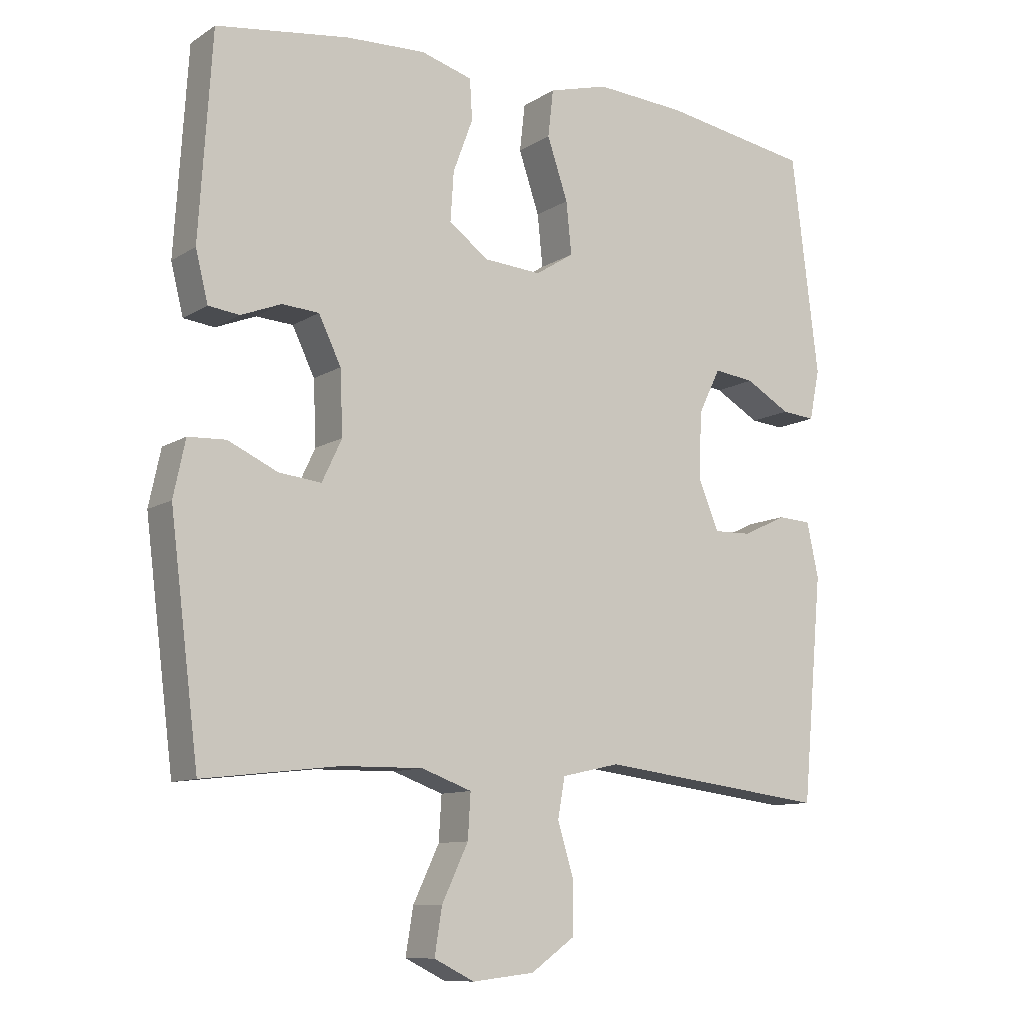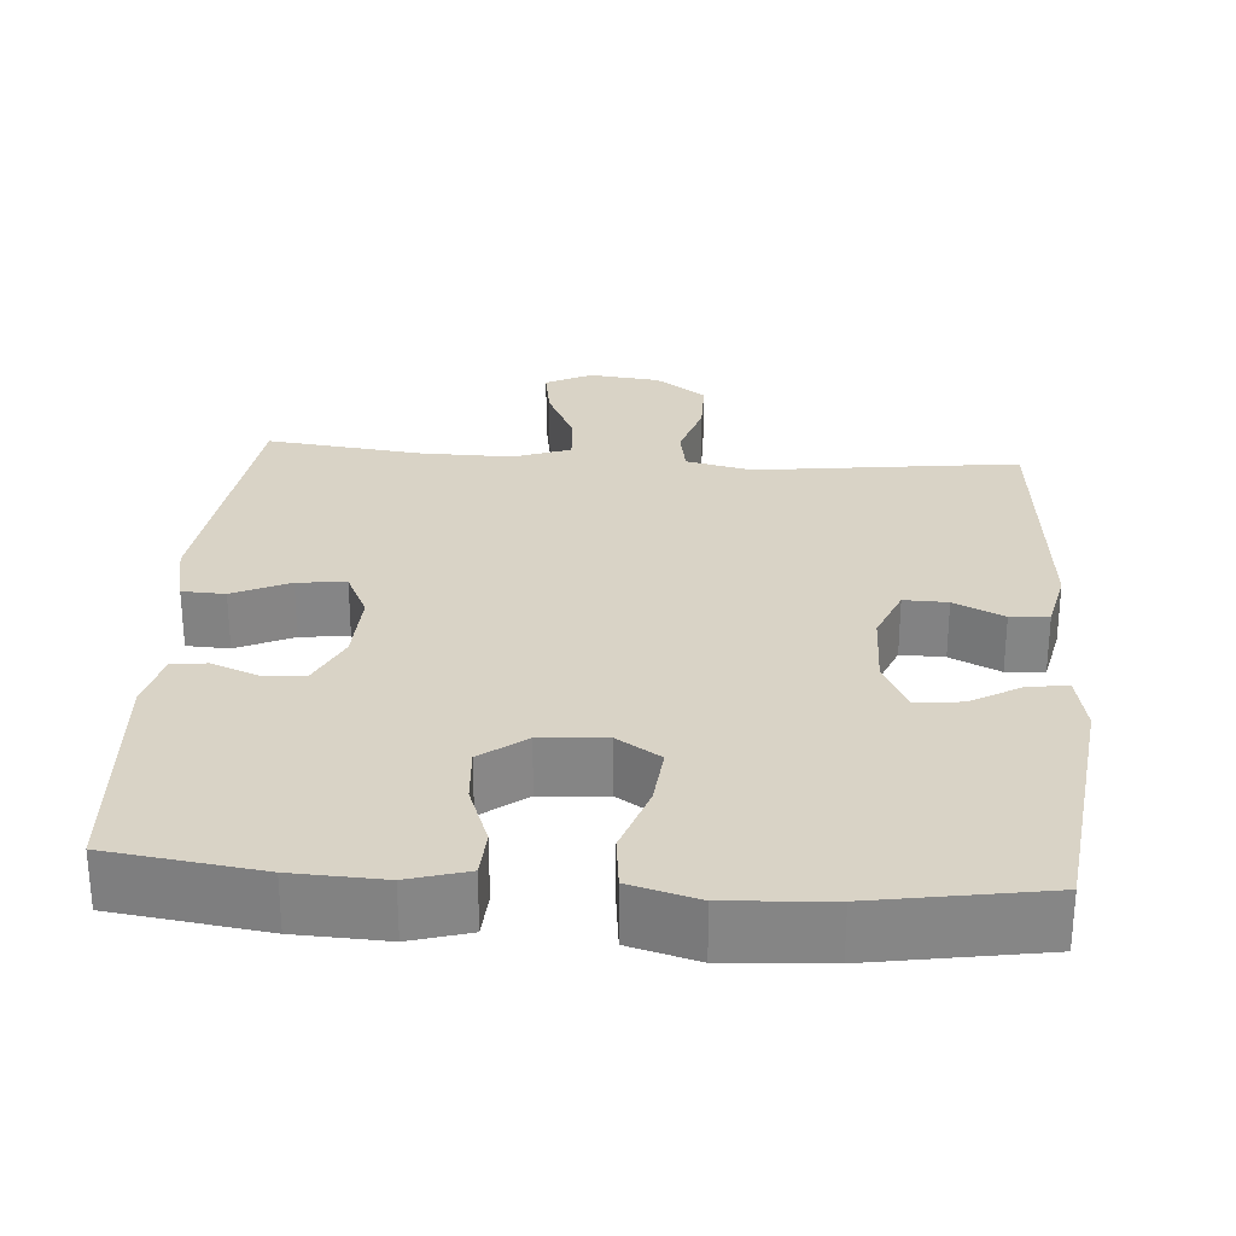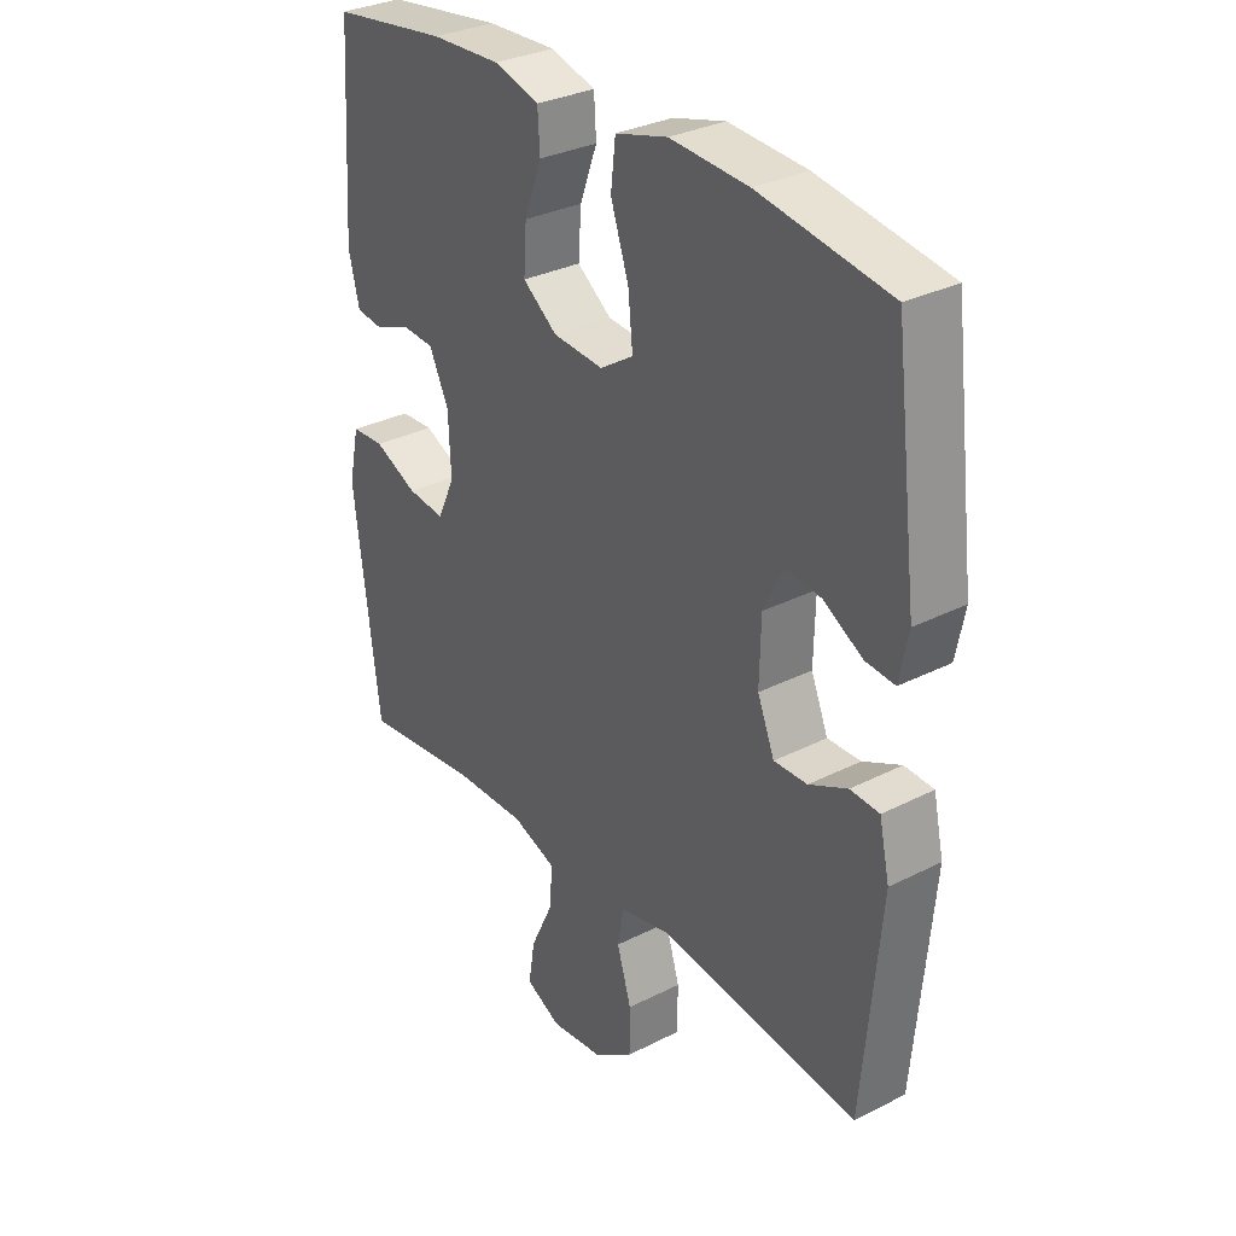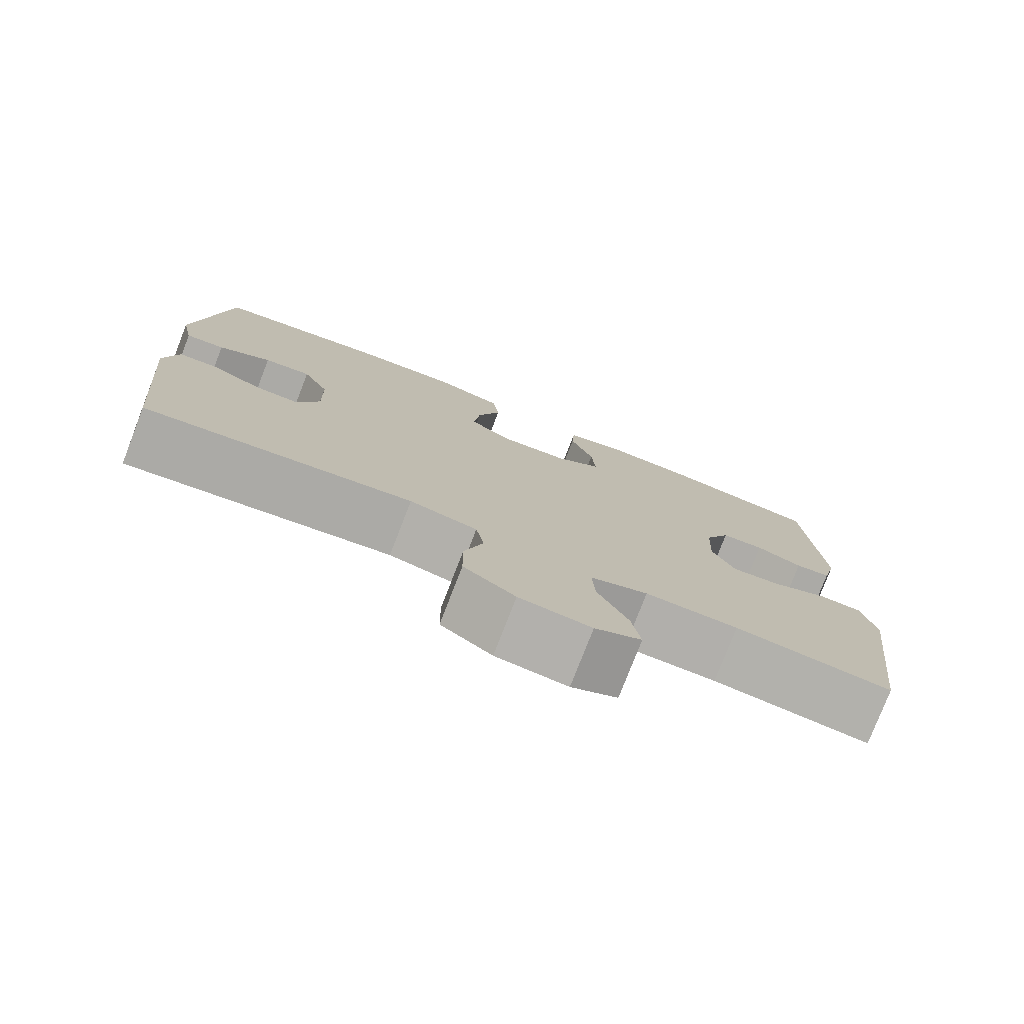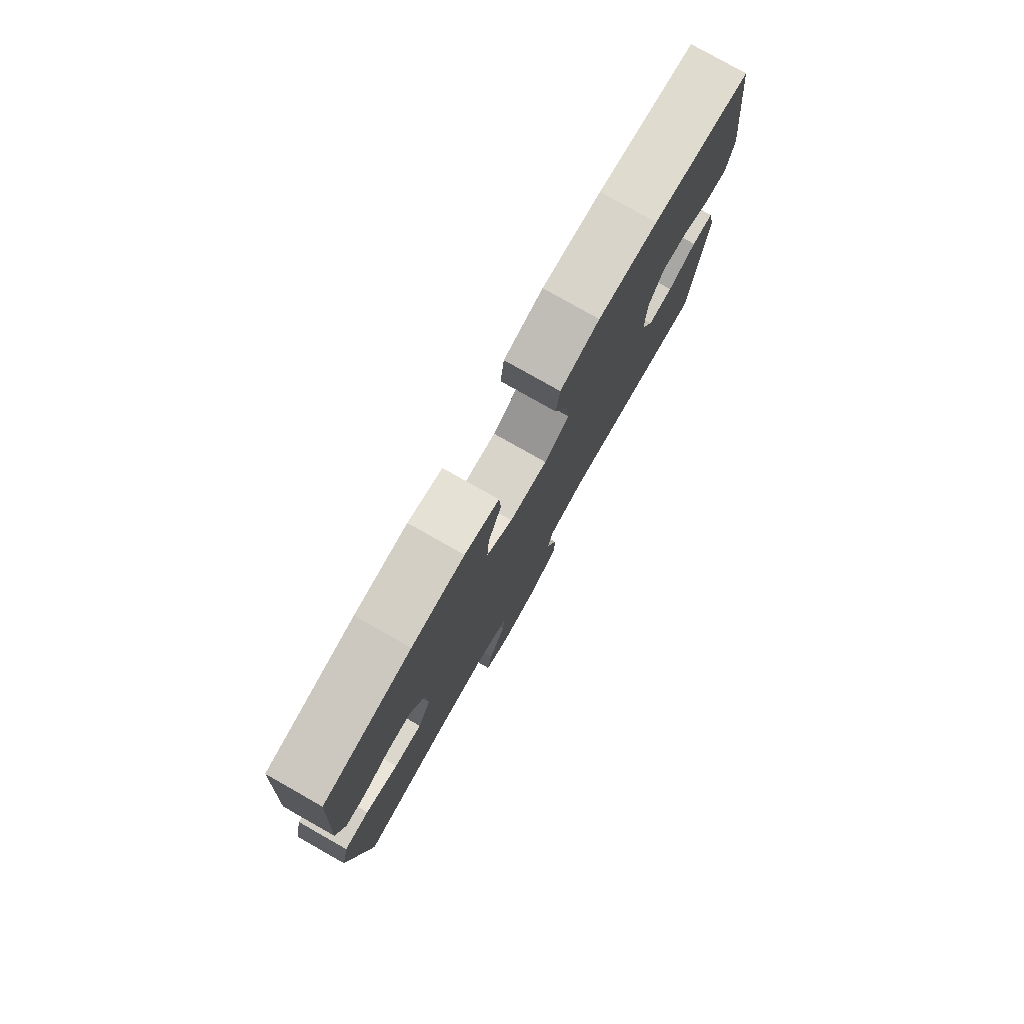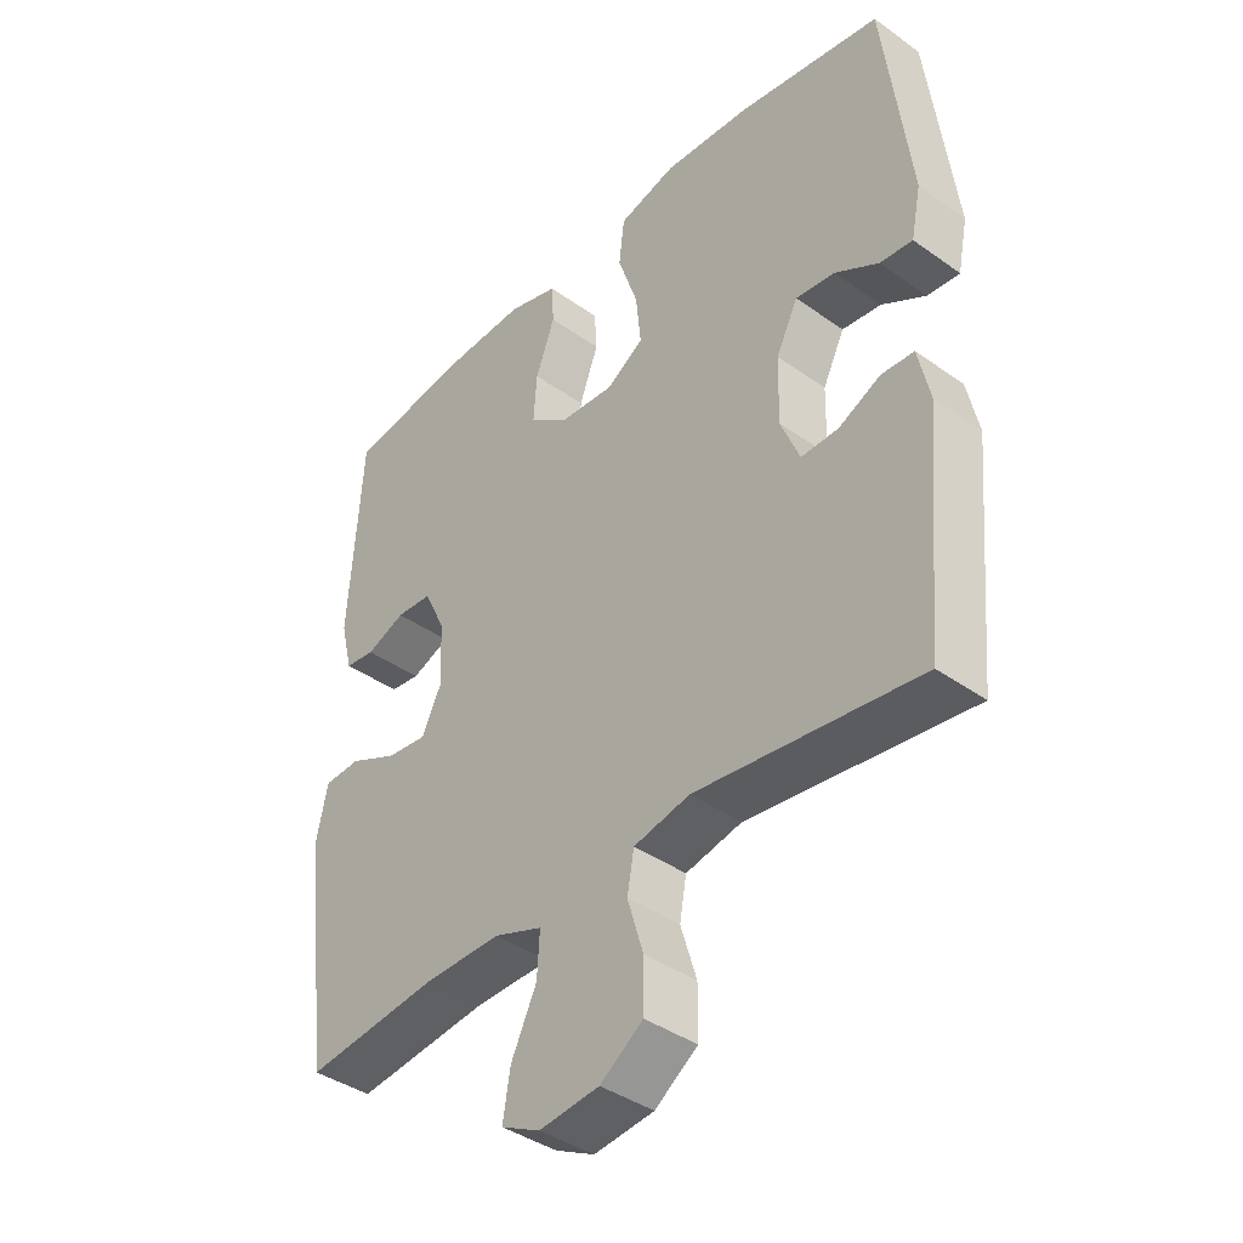
<metadata>
{"format":"obj","ext":"obj","renderer":"f3d","projection":"perspective","resolution":1024,"background":"white","views":[{"elev":-10.3,"azim":-33.3,"up":"+Z"},{"elev":28.3,"azim":4.2,"up":"+Y"},{"elev":31.3,"azim":54.1,"up":"+Z"},{"elev":-77.9,"azim":158.8,"up":"+Z"},{"elev":79.2,"azim":-60.5,"up":"+Z"},{"elev":-40.0,"azim":48.7,"up":"+Z"}]}
</metadata>
<code>
o path5036
v -0.2932 0.0375 -0.4497
v -0.1702 0.0375 -0.448
v -0.09367 0.0375 -0.4758
v -0.09791 0.0375 -0.5434
v -0.138 0.0375 -0.628
v -0.1494 0.0375 -0.6982
v -0.08793 0.0375 -0.7288
v 0.006746 0.0375 -0.718
v 0.07439 0.0375 -0.6702
v 0.07502 0.0375 -0.5933
v 0.0499 0.0375 -0.5109
v 0.06062 0.0375 -0.4501
v 0.1495 0.0375 -0.4303
v 0.5003 0.0375 -0.4741
v 0.5316 0.0375 -0.1304
v 0.5136 0.0375 -0.04741
v 0.4625 0.0375 -0.04446
v 0.3959 0.0375 -0.07631
v 0.3376 0.0375 -0.07766
v 0.3077 0.0375 -0.004919
v 0.31 0.0375 0.09867
v 0.3442 0.0375 0.1681
v 0.4061 0.0375 0.1605
v 0.4749 0.0375 0.1209
v 0.5259 0.0375 0.1162
v 0.5415 0.0375 0.1933
v 0.5003 0.0375 0.5279
v 0.2728 0.0375 0.5656
v 0.136 0.0375 0.5745
v 0.04502 0.0375 0.5497
v 0.03685 0.0375 0.4779
v 0.06833 0.0375 0.3846
v 0.07639 0.0375 0.3051
v 0.01796 0.0375 0.2679
v -0.06991 0.0375 0.2745
v -0.1302 0.0375 0.3196
v -0.1251 0.0375 0.3944
v -0.0948 0.0375 0.4761
v -0.09863 0.0375 0.5379
v -0.1775 0.0375 0.5608
v -0.2987 0.0375 0.5558
v -0.5014 0.0375 0.5279
v -0.5212 0.0375 0.2178
v -0.5024 0.0375 0.1413
v -0.4551 0.0375 0.1354
v -0.3936 0.0375 0.1598
v -0.3372 0.0375 0.156
v -0.3032 0.0375 0.08546
v -0.299 0.0375 -0.01181
v -0.3296 0.0375 -0.0762
v -0.3944 0.0375 -0.06885
v -0.47 0.0375 -0.03402
v -0.5274 0.0375 -0.03674
v -0.5455 0.0375 -0.1219
v -0.5014 0.0375 -0.4741
v -0.2932 -0.0375 -0.4497
v -0.1702 -0.0375 -0.448
v -0.09367 -0.0375 -0.4758
v -0.09791 -0.0375 -0.5434
v -0.138 -0.0375 -0.628
v -0.1494 -0.0375 -0.6982
v -0.08793 -0.0375 -0.7288
v 0.006746 -0.0375 -0.718
v 0.07439 -0.0375 -0.6702
v 0.07502 -0.0375 -0.5933
v 0.0499 -0.0375 -0.5109
v 0.06062 -0.0375 -0.4501
v 0.1495 -0.0375 -0.4303
v 0.5003 -0.0375 -0.4741
v 0.5316 -0.0375 -0.1304
v 0.5136 -0.0375 -0.04741
v 0.4625 -0.0375 -0.04446
v 0.3959 -0.0375 -0.07631
v 0.3376 -0.0375 -0.07766
v 0.3077 -0.0375 -0.004919
v 0.31 -0.0375 0.09867
v 0.3442 -0.0375 0.1681
v 0.4061 -0.0375 0.1605
v 0.4749 -0.0375 0.1209
v 0.5259 -0.0375 0.1162
v 0.5415 -0.0375 0.1933
v 0.5003 -0.0375 0.5279
v 0.2728 -0.0375 0.5656
v 0.136 -0.0375 0.5745
v 0.04502 -0.0375 0.5497
v 0.03685 -0.0375 0.4779
v 0.06833 -0.0375 0.3846
v 0.07639 -0.0375 0.3051
v 0.01796 -0.0375 0.2679
v -0.06991 -0.0375 0.2745
v -0.1302 -0.0375 0.3196
v -0.1251 -0.0375 0.3944
v -0.0948 -0.0375 0.4761
v -0.09863 -0.0375 0.5379
v -0.1775 -0.0375 0.5608
v -0.2987 -0.0375 0.5558
v -0.5014 -0.0375 0.5279
v -0.5212 -0.0375 0.2178
v -0.5024 -0.0375 0.1413
v -0.4551 -0.0375 0.1354
v -0.3936 -0.0375 0.1598
v -0.3372 -0.0375 0.156
v -0.3032 -0.0375 0.08546
v -0.299 -0.0375 -0.01181
v -0.3296 -0.0375 -0.0762
v -0.3944 -0.0375 -0.06885
v -0.47 -0.0375 -0.03402
v -0.5274 -0.0375 -0.03674
v -0.5455 -0.0375 -0.1219
v -0.5014 -0.0375 -0.4741
v -0.5274 0.0375 -0.03674
v -0.5274 0.0375 -0.03674
v -0.5455 0.0375 -0.1219
v -0.47 0.0375 -0.03402
v -0.5212 0.0375 0.2178
v -0.5024 0.0375 0.1413
v -0.5024 0.0375 0.1413
v -0.5014 0.0375 0.5279
v -0.5014 0.0375 0.5279
v -0.5014 0.0375 -0.4741
v -0.5014 0.0375 -0.4741
v -0.4551 0.0375 0.1354
v -0.3944 0.0375 -0.06885
v -0.3936 0.0375 0.1598
v -0.2987 0.0375 0.5558
v -0.2932 0.0375 -0.4497
v -0.3296 0.0375 -0.0762
v -0.3296 0.0375 -0.0762
v -0.3372 0.0375 0.156
v -0.3372 0.0375 0.156
v -0.3032 0.0375 0.08546
v -0.299 0.0375 -0.01181
v -0.1775 0.0375 0.5608
v -0.1702 0.0375 -0.448
v -0.09863 0.0375 0.5379
v -0.09863 0.0375 0.5379
v -0.1302 0.0375 0.3196
v -0.1251 0.0375 0.3944
v -0.09367 0.0375 -0.4758
v -0.09367 0.0375 -0.4758
v -0.138 0.0375 -0.628
v -0.1494 0.0375 -0.6982
v -0.1494 0.0375 -0.6982
v -0.08793 0.0375 -0.7288
v -0.09791 0.0375 -0.5434
v -0.06991 0.0375 0.2745
v -0.0948 0.0375 0.4761
v 0.006746 0.0375 -0.718
v 0.01796 0.0375 0.2679
v 0.07439 0.0375 -0.6702
v 0.07639 0.0375 0.3051
v 0.07639 0.0375 0.3051
v 0.04502 0.0375 0.5497
v 0.04502 0.0375 0.5497
v 0.03685 0.0375 0.4779
v 0.06833 0.0375 0.3846
v 0.136 0.0375 0.5745
v 0.0499 0.0375 -0.5109
v 0.06062 0.0375 -0.4501
v 0.06062 0.0375 -0.4501
v 0.07502 0.0375 -0.5933
v 0.1495 0.0375 -0.4303
v 0.2728 0.0375 0.5656
v 0.3077 0.0375 -0.004919
v 0.31 0.0375 0.09867
v 0.3376 0.0375 -0.07766
v 0.3376 0.0375 -0.07766
v 0.3442 0.0375 0.1681
v 0.3442 0.0375 0.1681
v 0.3959 0.0375 -0.07631
v 0.4061 0.0375 0.1605
v 0.4625 0.0375 -0.04446
v 0.5003 0.0375 0.5279
v 0.5003 0.0375 0.5279
v 0.4749 0.0375 0.1209
v 0.5136 0.0375 -0.04741
v 0.5136 0.0375 -0.04741
v 0.5259 0.0375 0.1162
v 0.5259 0.0375 0.1162
v 0.5003 0.0375 -0.4741
v 0.5003 0.0375 -0.4741
v 0.5316 0.0375 -0.1304
v 0.5415 0.0375 0.1933
v -0.5274 -0.0375 -0.03674
v -0.5274 -0.0375 -0.03674
v -0.5455 -0.0375 -0.1219
v -0.47 -0.0375 -0.03402
v -0.5212 -0.0375 0.2178
v -0.5024 -0.0375 0.1413
v -0.5024 -0.0375 0.1413
v -0.5014 -0.0375 0.5279
v -0.5014 -0.0375 0.5279
v -0.5014 -0.0375 -0.4741
v -0.5014 -0.0375 -0.4741
v -0.4551 -0.0375 0.1354
v -0.3944 -0.0375 -0.06885
v -0.3936 -0.0375 0.1598
v -0.2987 -0.0375 0.5558
v -0.2932 -0.0375 -0.4497
v -0.3296 -0.0375 -0.0762
v -0.3296 -0.0375 -0.0762
v -0.3372 -0.0375 0.156
v -0.3372 -0.0375 0.156
v -0.3032 -0.0375 0.08546
v -0.299 -0.0375 -0.01181
v -0.1775 -0.0375 0.5608
v -0.1702 -0.0375 -0.448
v -0.09863 -0.0375 0.5379
v -0.09863 -0.0375 0.5379
v -0.1302 -0.0375 0.3196
v -0.1251 -0.0375 0.3944
v -0.09367 -0.0375 -0.4758
v -0.09367 -0.0375 -0.4758
v -0.138 -0.0375 -0.628
v -0.1494 -0.0375 -0.6982
v -0.1494 -0.0375 -0.6982
v -0.08793 -0.0375 -0.7288
v -0.09791 -0.0375 -0.5434
v -0.06991 -0.0375 0.2745
v -0.0948 -0.0375 0.4761
v 0.006746 -0.0375 -0.718
v 0.01796 -0.0375 0.2679
v 0.07439 -0.0375 -0.6702
v 0.07639 -0.0375 0.3051
v 0.07639 -0.0375 0.3051
v 0.04502 -0.0375 0.5497
v 0.04502 -0.0375 0.5497
v 0.03685 -0.0375 0.4779
v 0.06833 -0.0375 0.3846
v 0.136 -0.0375 0.5745
v 0.0499 -0.0375 -0.5109
v 0.06062 -0.0375 -0.4501
v 0.06062 -0.0375 -0.4501
v 0.07502 -0.0375 -0.5933
v 0.1495 -0.0375 -0.4303
v 0.2728 -0.0375 0.5656
v 0.3077 -0.0375 -0.004919
v 0.31 -0.0375 0.09867
v 0.3376 -0.0375 -0.07766
v 0.3376 -0.0375 -0.07766
v 0.3442 -0.0375 0.1681
v 0.3442 -0.0375 0.1681
v 0.3959 -0.0375 -0.07631
v 0.4061 -0.0375 0.1605
v 0.4625 -0.0375 -0.04446
v 0.5003 -0.0375 0.5279
v 0.5003 -0.0375 0.5279
v 0.4749 -0.0375 0.1209
v 0.5136 -0.0375 -0.04741
v 0.5136 -0.0375 -0.04741
v 0.5259 -0.0375 0.1162
v 0.5259 -0.0375 0.1162
v 0.5003 -0.0375 -0.4741
v 0.5003 -0.0375 -0.4741
v 0.5316 -0.0375 -0.1304
v 0.5415 -0.0375 0.1933
f 222 237 238
f 246 244 256
f 244 248 256
f 229 230 228
f 195 197 188
f 184 186 187
f 204 205 219
f 245 255 249
f 196 199 200
f 246 241 244
f 236 241 246
f 187 186 196
f 210 204 219
f 229 224 236
f 256 248 251
f 205 237 222
f 218 231 212
f 228 230 226
f 222 238 224
f 200 232 205
f 219 205 222
f 205 232 237
f 215 217 214
f 188 197 191
f 198 211 206
f 202 204 210
f 197 202 198
f 217 221 214
f 199 186 193
f 237 235 239
f 234 218 221
f 239 253 243
f 255 243 253
f 211 220 206
f 212 231 232
f 207 200 199
f 212 232 207
f 232 235 237
f 214 221 218
f 186 199 196
f 198 202 210
f 206 220 208
f 234 221 223
f 198 210 211
f 207 232 200
f 191 197 198
f 231 218 234
f 230 229 236
f 241 224 238
f 224 241 236
f 253 239 235
f 243 255 245
f 195 188 189
f 112 54 109 185
f 52 53 108 107
f 43 117 190 98
f 119 43 98 192
f 54 121 194 109
f 44 45 100 99
f 51 52 107 106
f 45 46 101 100
f 41 42 97 96
f 55 1 56 110
f 128 51 106 201
f 46 130 203 101
f 47 48 103 102
f 49 50 105 104
f 48 49 104 103
f 40 41 96 95
f 1 2 57 56
f 136 40 95 209
f 36 37 92 91
f 2 140 213 57
f 5 143 216 60
f 6 7 62 61
f 4 5 60 59
f 35 36 91 90
f 38 39 94 93
f 37 38 93 92
f 3 4 59 58
f 7 8 63 62
f 34 35 90 89
f 8 9 64 63
f 152 34 89 225
f 154 31 86 227
f 31 32 87 86
f 29 30 85 84
f 11 160 233 66
f 10 11 66 65
f 9 10 65 64
f 12 13 68 67
f 32 33 88 87
f 28 29 84 83
f 20 21 76 75
f 167 20 75 240
f 21 169 242 76
f 18 19 74 73
f 22 23 78 77
f 17 18 73 72
f 174 28 83 247
f 23 24 79 78
f 177 17 72 250
f 24 179 252 79
f 13 181 254 68
f 15 16 71 70
f 14 15 70 69
f 26 27 82 81
f 25 26 81 80
f 149 165 164
f 173 183 171
f 171 183 175
f 156 155 157
f 122 115 124
f 111 114 113
f 131 146 132
f 172 176 182
f 123 127 126
f 173 171 168
f 163 173 168
f 114 123 113
f 137 146 131
f 156 163 151
f 183 178 175
f 132 149 164
f 145 139 158
f 155 153 157
f 149 151 165
f 127 132 159
f 146 149 132
f 132 164 159
f 142 141 144
f 115 118 124
f 125 133 138
f 129 137 131
f 124 125 129
f 144 141 148
f 126 120 113
f 164 166 162
f 161 148 145
f 166 170 180
f 182 180 170
f 138 133 147
f 139 159 158
f 134 126 127
f 139 134 159
f 159 164 162
f 141 145 148
f 113 123 126
f 125 137 129
f 133 135 147
f 161 150 148
f 125 138 137
f 134 127 159
f 118 125 124
f 158 161 145
f 157 163 156
f 168 165 151
f 151 163 168
f 180 162 166
f 170 172 182
f 122 116 115

</code>
